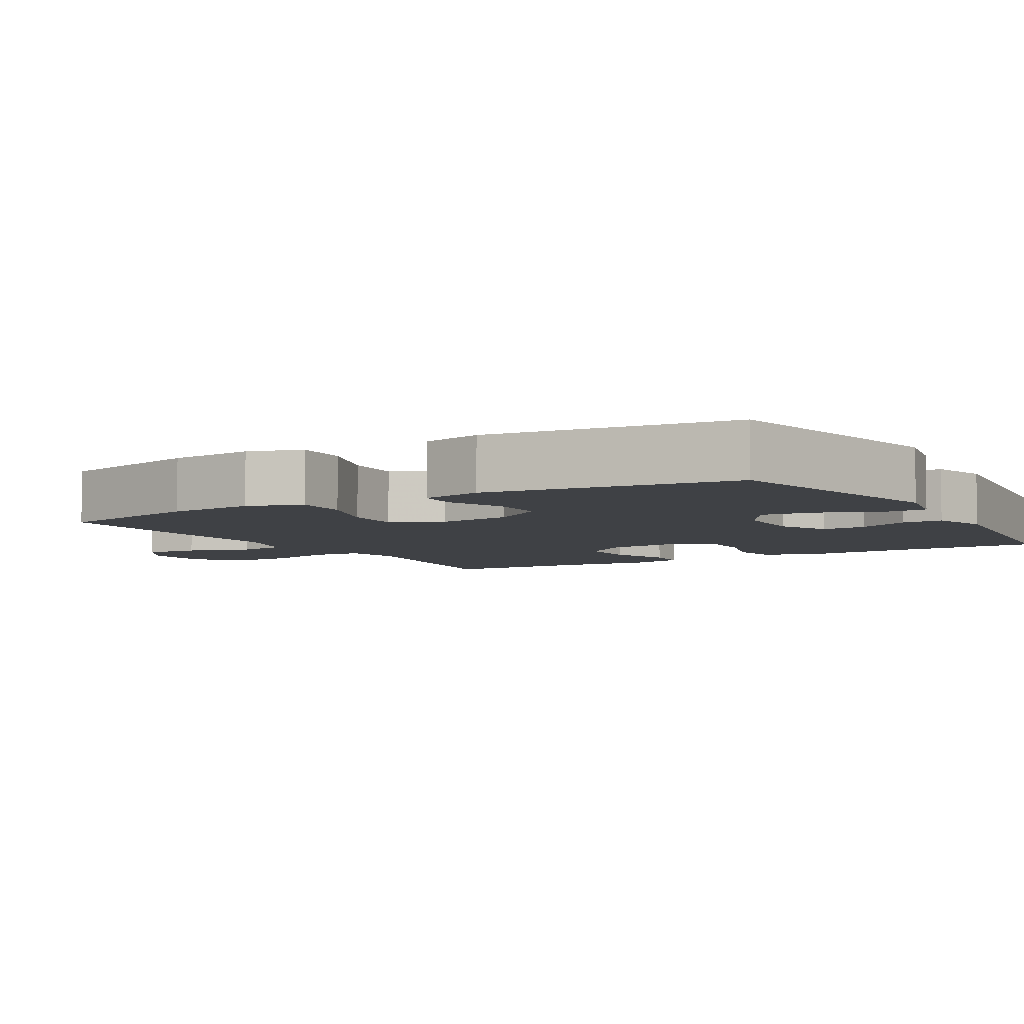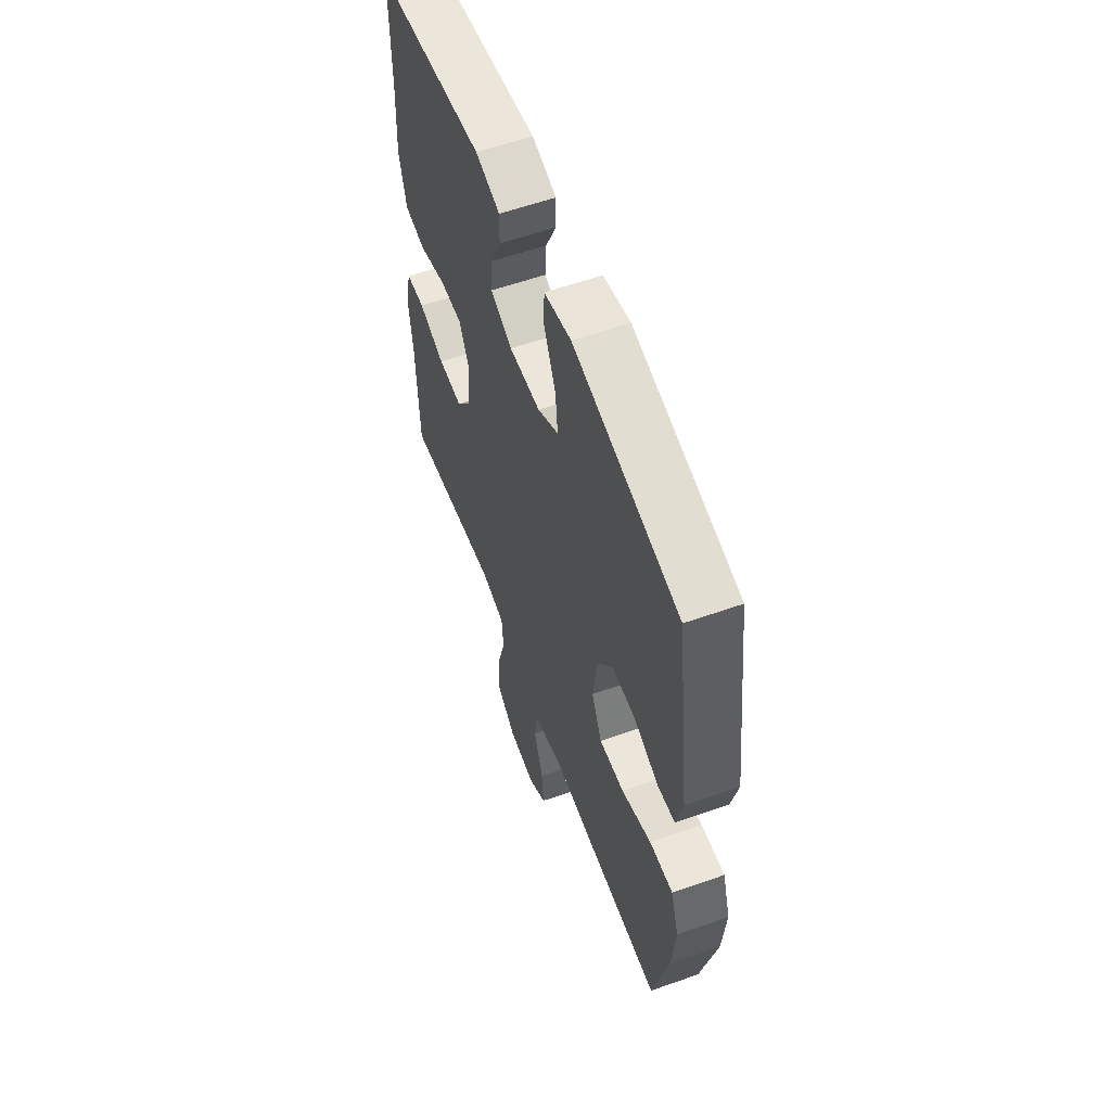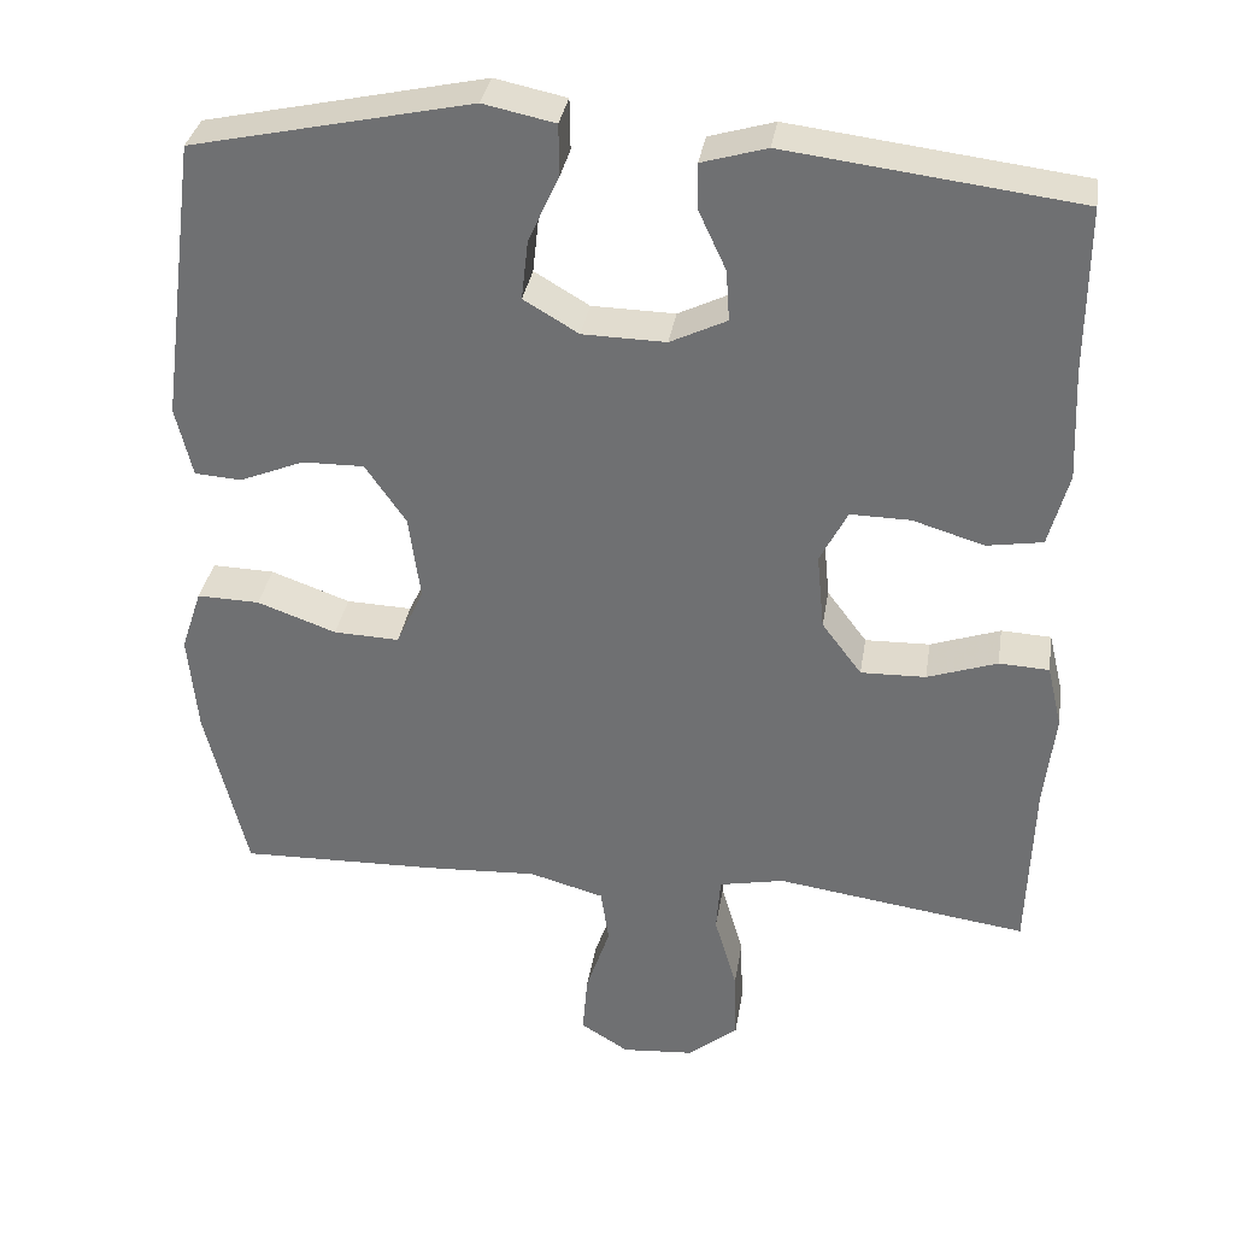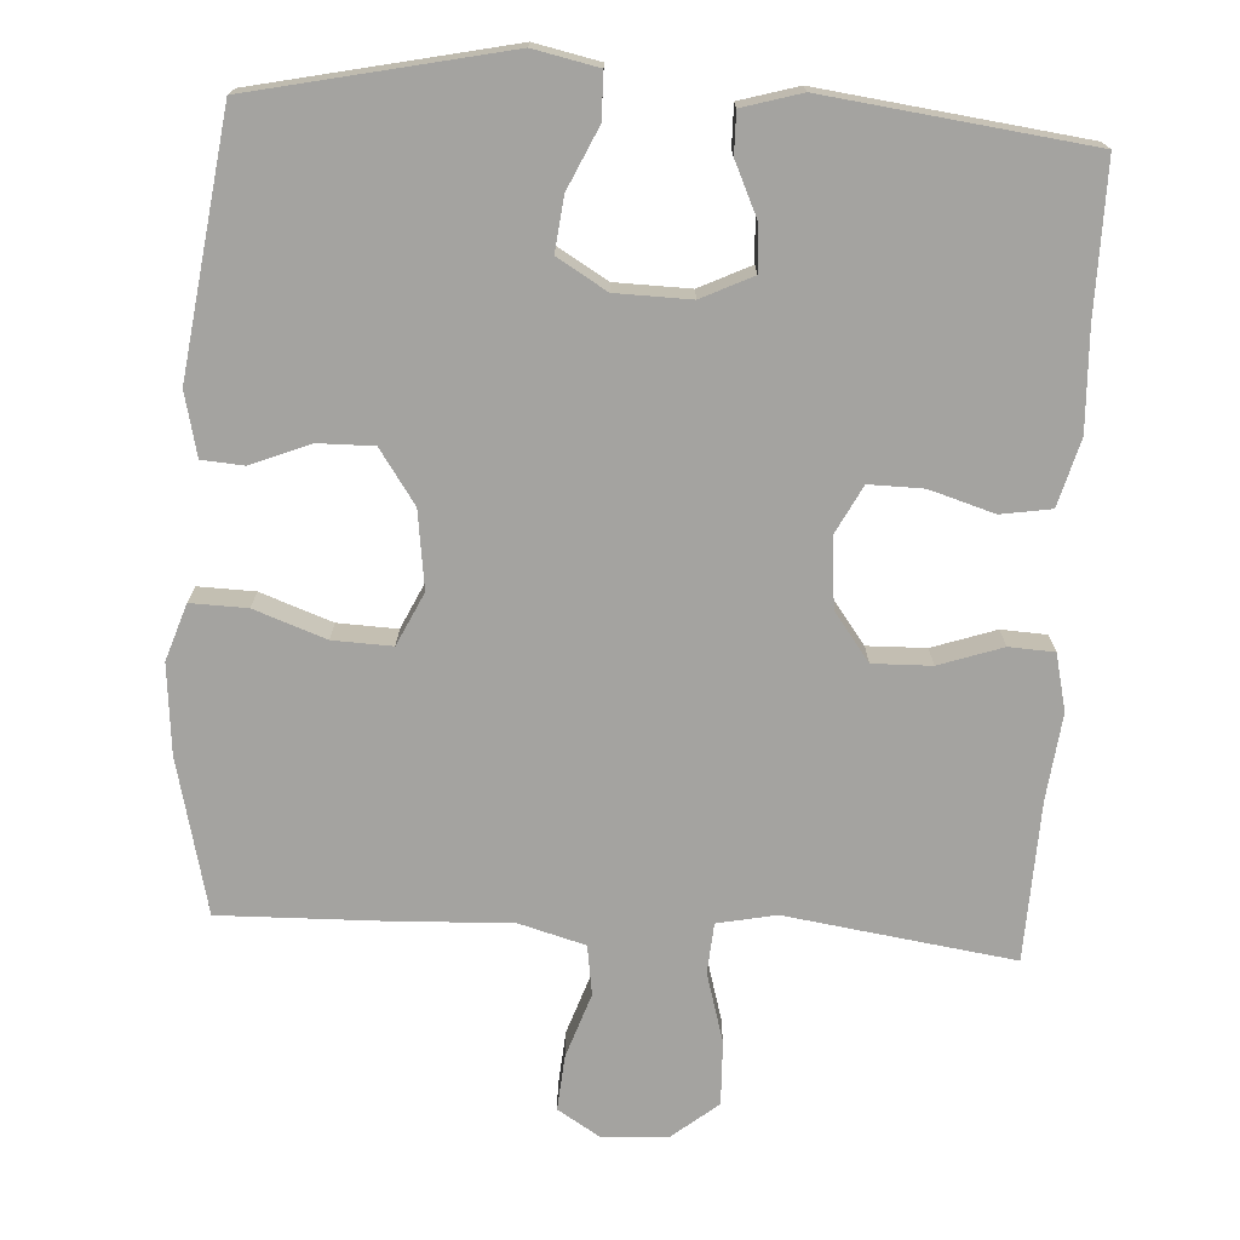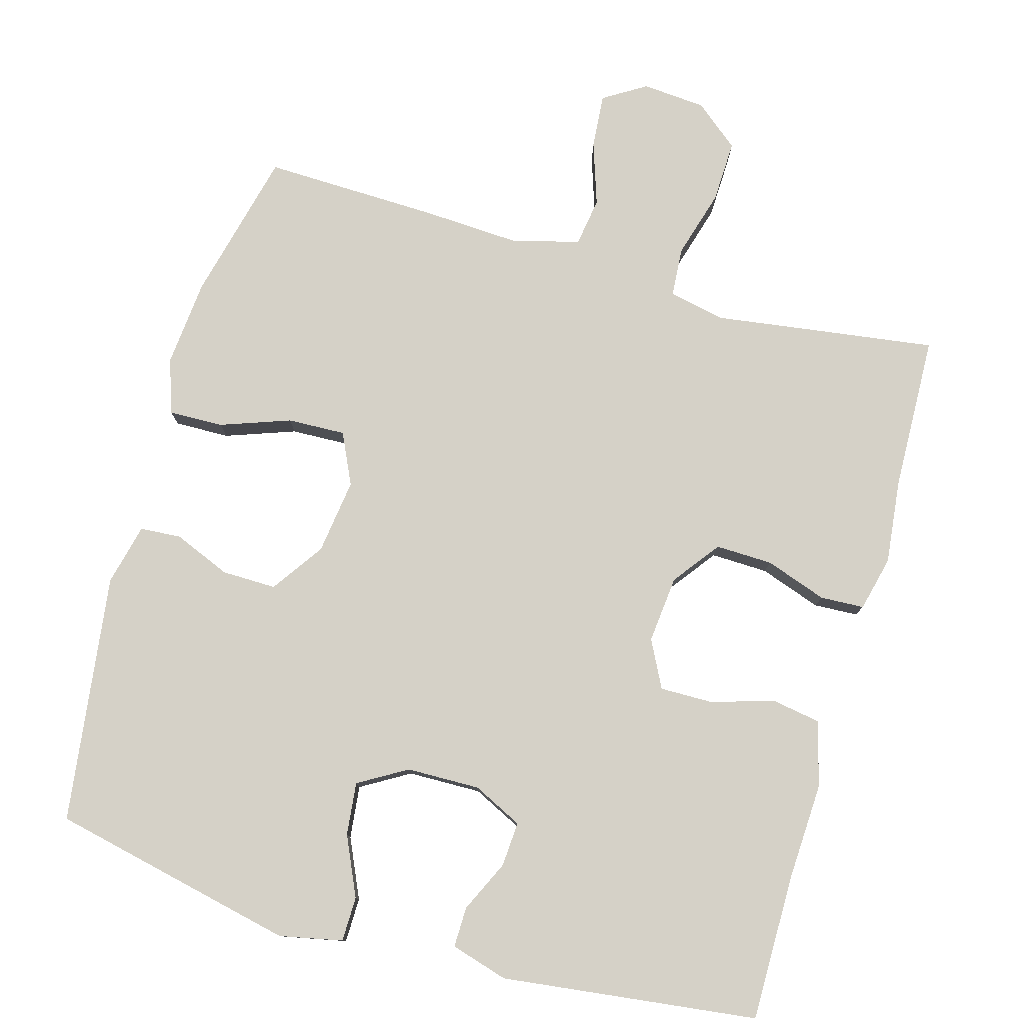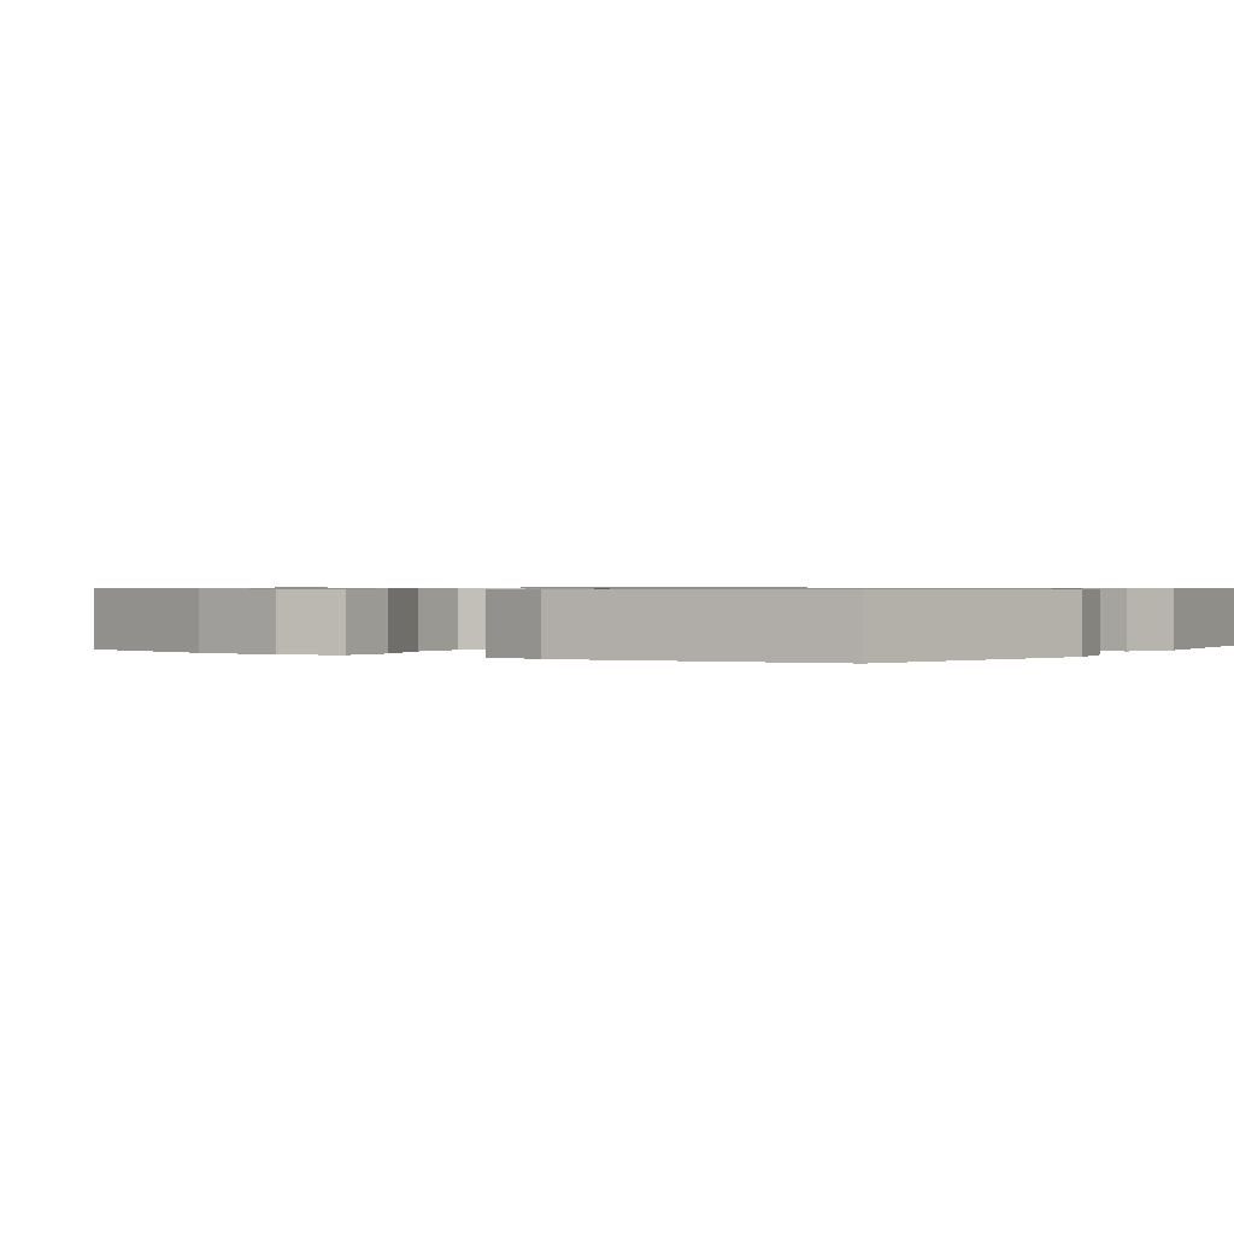
<metadata>
{"format":"obj","ext":"obj","renderer":"f3d","projection":"perspective","resolution":1024,"background":"white","views":[{"elev":-5.7,"azim":-59.4,"up":"+Y"},{"elev":57.8,"azim":-110.2,"up":"+Z"},{"elev":33.8,"azim":9.0,"up":"+Z"},{"elev":-72.9,"azim":-3.5,"up":"+Y"},{"elev":78.8,"azim":15.9,"up":"+Y"},{"elev":0.7,"azim":-56.2,"up":"+Y"}]}
</metadata>
<code>
v -0.5 0.07 -0.5
v -0.55 0.07 -0.294
v -0.561 0.07 -0.175
v -0.536 0.07 -0.1
v -0.461 0.07 -0.102
v -0.366 0.07 -0.136
v -0.287 0.07 -0.139
v -0.254 0.07 -0.069
v -0.268 0.07 0.034
v -0.317 0.07 0.105
v -0.391 0.07 0.104
v -0.469 0.07 0.072
v -0.525 0.07 0.076
v -0.545 0.07 0.16
v -0.5 0.07 0.5
v -0.165 0.07 0.573
v -0.079 0.07 0.555
v -0.078 0.07 0.494
v -0.115 0.07 0.413
v -0.123 0.07 0.341
v -0.057 0.07 0.302
v 0.043 0.07 0.3
v 0.111 0.07 0.333
v 0.107 0.07 0.394
v 0.074 0.07 0.465
v 0.073 0.07 0.52
v 0.151 0.07 0.543
v 0.5 0.07 0.5
v 0.499 0.07 0.3
v 0.505 0.07 0.167
v 0.481 0.07 0.078
v 0.414 0.07 0.067
v 0.328 0.07 0.093
v 0.256 0.07 0.094
v 0.223 0.07 0.03
v 0.232 0.07 -0.062
v 0.28 0.07 -0.126
v 0.358 0.07 -0.124
v 0.442 0.07 -0.095
v 0.502 0.07 -0.098
v 0.52 0.07 -0.173
v 0.507 0.07 -0.288
v 0.5 0.07 -0.5
v 0.316 0.07 -0.474
v 0.197 0.07 -0.457
v 0.119 0.07 -0.473
v 0.114 0.07 -0.54
v 0.141 0.07 -0.633
v 0.144 0.07 -0.718
v 0.084 0.07 -0.767
v -0.003 0.07 -0.774
v -0.061 0.07 -0.738
v -0.055 0.07 -0.664
v -0.026 0.07 -0.578
v -0.036 0.07 -0.512
v -0.126 0.07 -0.487
v -0.261 0.07 -0.494
v -0.5 0 -0.5
v -0.55 0 -0.294
v -0.561 0 -0.175
v -0.536 0 -0.1
v -0.461 0 -0.102
v -0.366 0 -0.136
v -0.287 0 -0.139
v -0.254 0 -0.069
v -0.268 0 0.034
v -0.317 0 0.105
v -0.391 0 0.104
v -0.469 0 0.072
v -0.525 0 0.076
v -0.545 0 0.16
v -0.5 0 0.5
v -0.165 0 0.573
v -0.079 0 0.555
v -0.078 0 0.494
v -0.115 0 0.413
v -0.123 0 0.341
v -0.057 0 0.302
v 0.043 0 0.3
v 0.111 0 0.333
v 0.107 0 0.394
v 0.074 0 0.465
v 0.073 0 0.52
v 0.151 0 0.543
v 0.5 0 0.5
v 0.499 0 0.3
v 0.505 0 0.167
v 0.481 0 0.078
v 0.414 0 0.067
v 0.328 0 0.093
v 0.256 0 0.094
v 0.223 0 0.03
v 0.232 0 -0.062
v 0.28 0 -0.126
v 0.358 0 -0.124
v 0.442 0 -0.095
v 0.502 0 -0.098
v 0.52 0 -0.173
v 0.507 0 -0.288
v 0.5 0 -0.5
v 0.316 0 -0.474
v 0.197 0 -0.457
v 0.119 0 -0.473
v 0.114 0 -0.54
v 0.141 0 -0.633
v 0.144 0 -0.718
v 0.084 0 -0.767
v -0.003 0 -0.774
v -0.061 0 -0.738
v -0.055 0 -0.664
v -0.026 0 -0.578
v -0.036 0 -0.512
v -0.126 0 -0.487
v -0.261 0 -0.494
f 4 5 6
f 3 4 6
f 2 3 6
f 1 2 6
f 57 1 6
f 56 57 6
f 55 56 6 7
f 52 53 54
f 51 52 54
f 50 51 54
f 49 50 54
f 48 49 54
f 47 48 54
f 46 47 54 55
f 42 43 44 45
f 42 45 46
f 41 42 46
f 40 41 46
f 39 40 46
f 38 39 46
f 37 38 46 55
f 31 32 33
f 30 31 33
f 29 30 33
f 29 33 34
f 28 29 34
f 27 28 34
f 26 27 34
f 25 26 34
f 24 25 34
f 23 24 34 35
f 17 18 19
f 16 17 19
f 15 16 19
f 14 15 19
f 13 14 19
f 12 13 19
f 11 12 19
f 10 11 19 20
f 9 10 20 21
f 55 7 8
f 37 55 8
f 36 37 8
f 36 8 9
f 35 36 9
f 23 35 9
f 22 23 9
f 9 21 22
f 63 62 61
f 63 61 60
f 63 60 59
f 63 59 58
f 63 58 114
f 63 114 113
f 64 63 113 112
f 111 110 109
f 111 109 108
f 111 108 107
f 111 107 106
f 111 106 105
f 111 105 104
f 112 111 104 103
f 102 101 100 99
f 103 102 99
f 103 99 98
f 103 98 97
f 103 97 96
f 103 96 95
f 112 103 95 94
f 90 89 88
f 90 88 87
f 90 87 86
f 91 90 86
f 91 86 85
f 91 85 84
f 91 84 83
f 91 83 82
f 91 82 81
f 92 91 81 80
f 76 75 74
f 76 74 73
f 76 73 72
f 76 72 71
f 76 71 70
f 76 70 69
f 76 69 68
f 77 76 68 67
f 78 77 67 66
f 65 64 112
f 65 112 94
f 65 94 93
f 66 65 93
f 66 93 92
f 66 92 80
f 66 80 79
f 79 78 66
f 1 58 59 2
f 2 59 60 3
f 3 60 61 4
f 4 61 62 5
f 5 62 63 6
f 6 63 64 7
f 7 64 65 8
f 8 65 66 9
f 9 66 67 10
f 10 67 68 11
f 11 68 69 12
f 12 69 70 13
f 13 70 71 14
f 14 71 72 15
f 15 72 73 16
f 16 73 74 17
f 17 74 75 18
f 18 75 76 19
f 19 76 77 20
f 20 77 78 21
f 21 78 79 22
f 22 79 80 23
f 23 80 81 24
f 24 81 82 25
f 25 82 83 26
f 26 83 84 27
f 27 84 85 28
f 28 85 86 29
f 29 86 87 30
f 30 87 88 31
f 31 88 89 32
f 32 89 90 33
f 33 90 91 34
f 34 91 92 35
f 35 92 93 36
f 36 93 94 37
f 37 94 95 38
f 38 95 96 39
f 39 96 97 40
f 40 97 98 41
f 41 98 99 42
f 42 99 100 43
f 43 100 101 44
f 44 101 102 45
f 45 102 103 46
f 46 103 104 47
f 47 104 105 48
f 48 105 106 49
f 49 106 107 50
f 50 107 108 51
f 51 108 109 52
f 52 109 110 53
f 53 110 111 54
f 54 111 112 55
f 55 112 113 56
f 56 113 114 57
f 57 114 58 1

</code>
